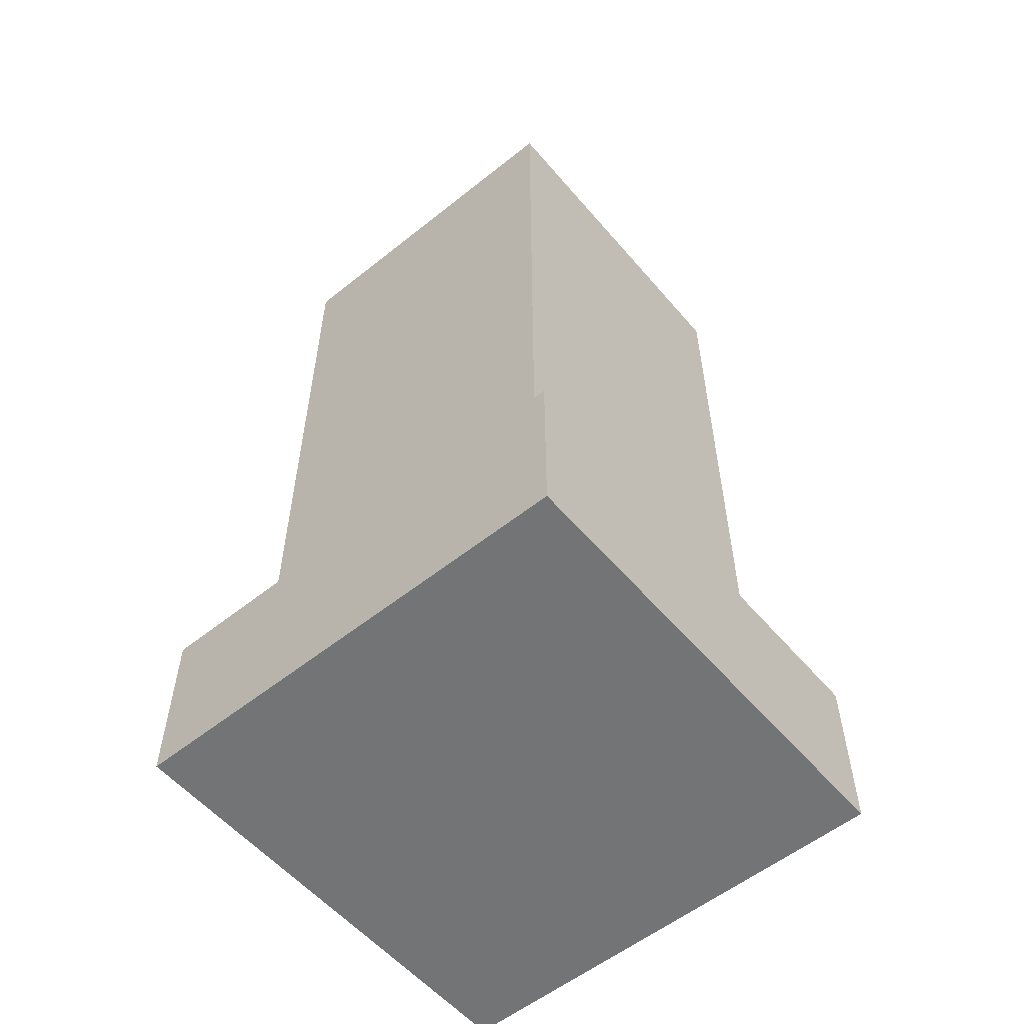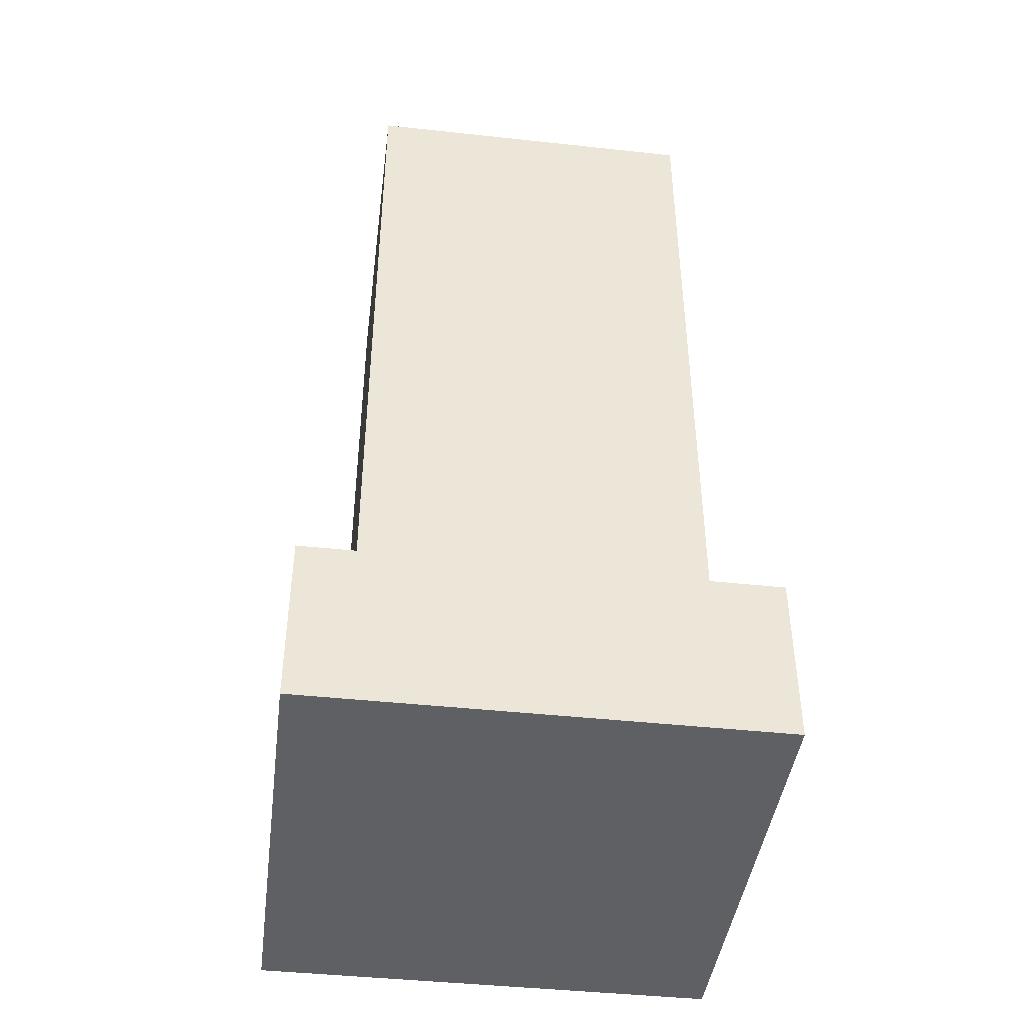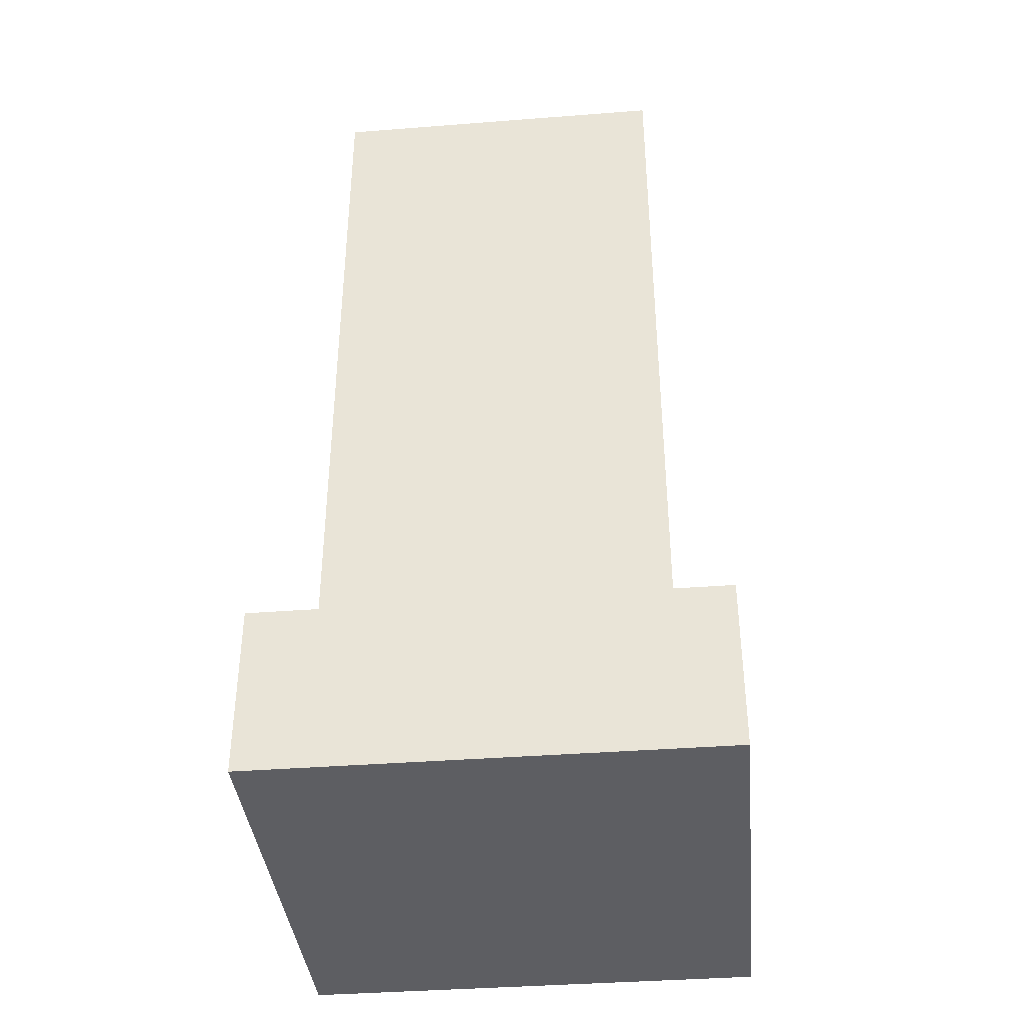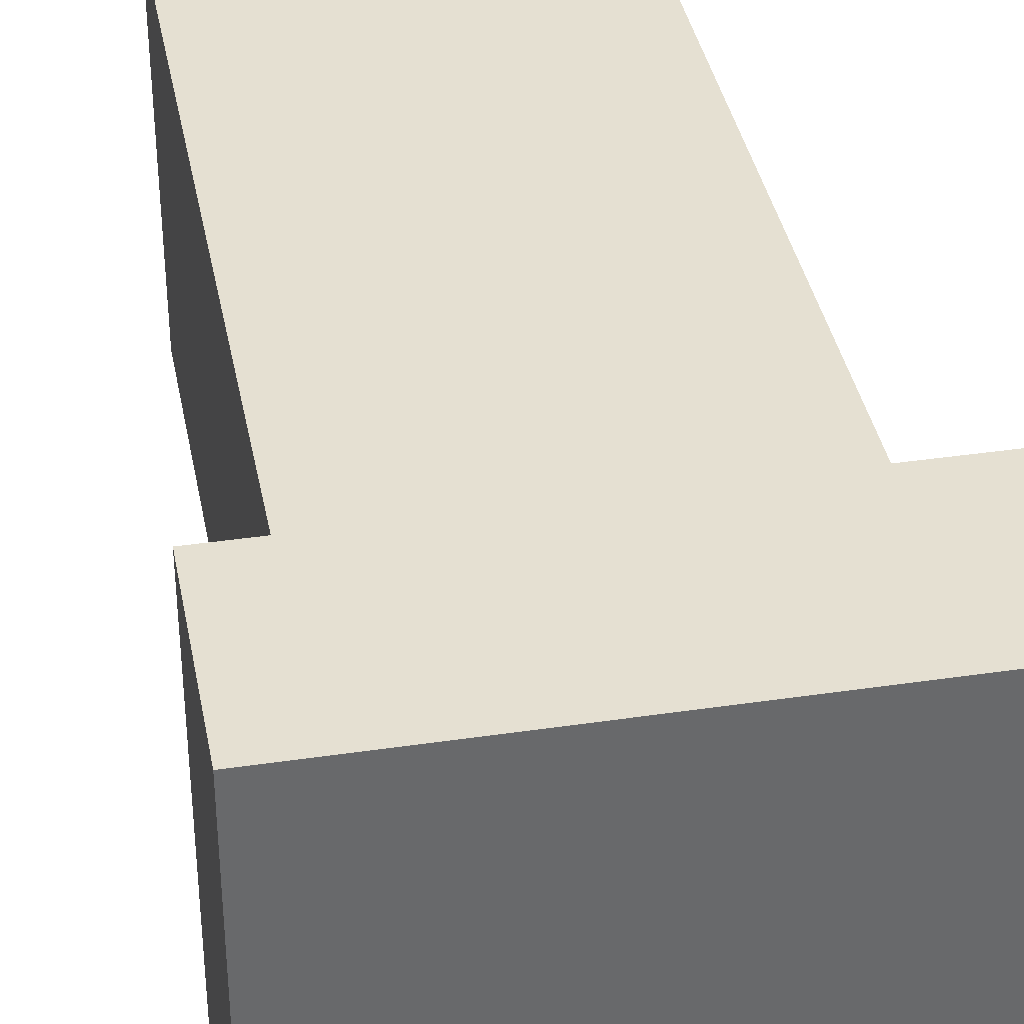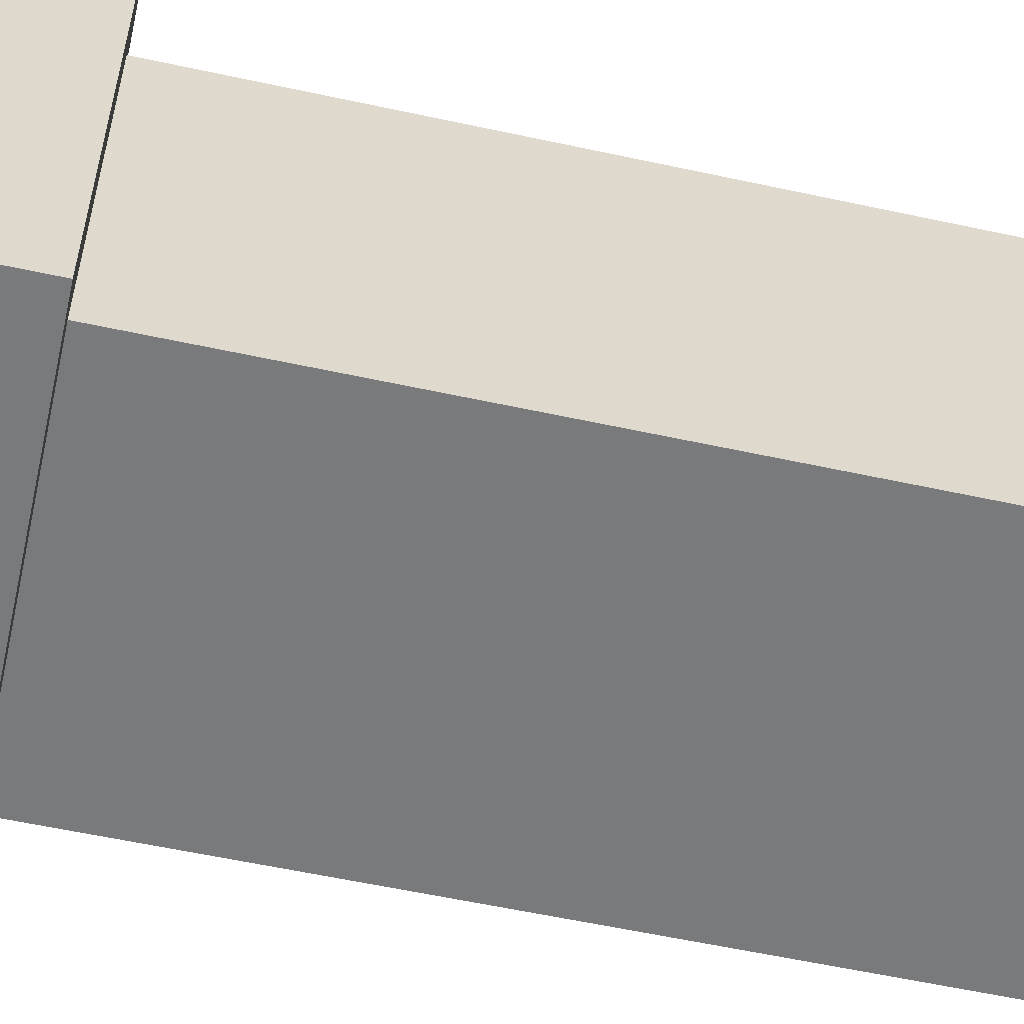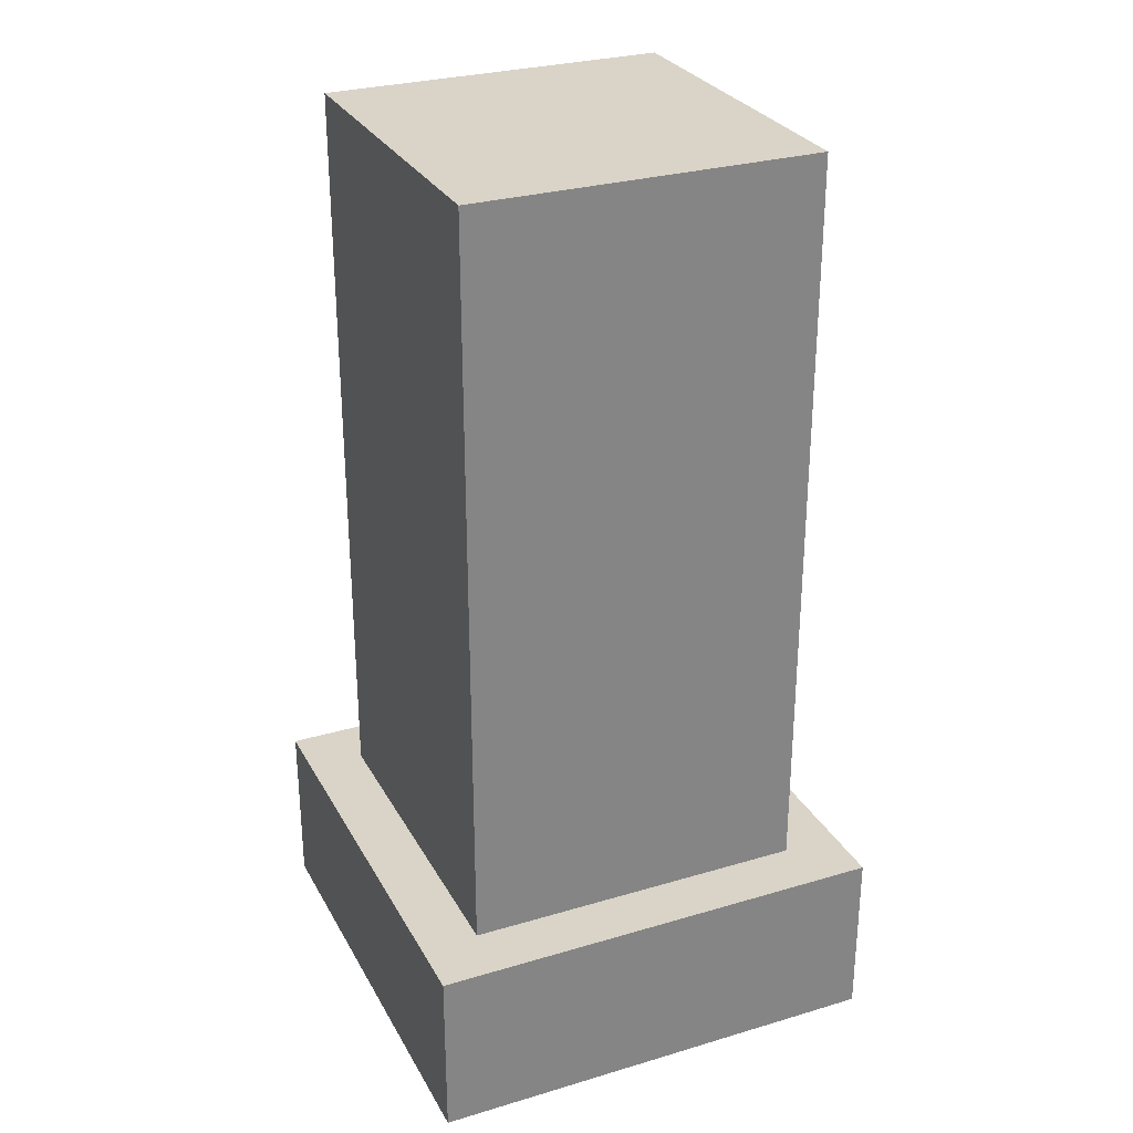
<metadata>
{"format":"obj","ext":"obj","renderer":"f3d","projection":"perspective","resolution":1024,"background":"white","views":[{"elev":-56.2,"azim":129.9,"up":"+Y"},{"elev":-43.6,"azim":-97.3,"up":"+Y"},{"elev":-38.7,"azim":-84.4,"up":"+Y"},{"elev":37.8,"azim":-10.7,"up":"+Z"},{"elev":-58.0,"azim":77.3,"up":"+Z"},{"elev":28.8,"azim":-23.9,"up":"+Y"}]}
</metadata>
<code>
g wood_piller
v -0.3 -0.5 0.3
v 0.3 -0.5 0.3
v -0.3 -0.5 -0.3
v 0.3 -0.5 -0.3
v -0.3 0.8 0.3
v 0.3 0.8 0.3
v -0.3 0.8 -0.3
v 0.3 0.8 -0.3
v -0.4 -0.8 0.4
v 0.4 -0.8 0.4
v -0.4 -0.8 -0.4
v 0.4 -0.8 -0.4
v -0.4 -0.5 0.4
v 0.4 -0.5 0.4
v -0.4 -0.5 -0.4
v 0.4 -0.5 -0.4
f 5 6 8 7
f 4 3 7 8
f 2 4 8 6
f 1 2 6 5
f 3 1 5 7
f 9 11 12 10
f 13 14 16 15
f 12 11 15 16
f 10 12 16 14
f 9 10 14 13
f 11 9 13 15

</code>
